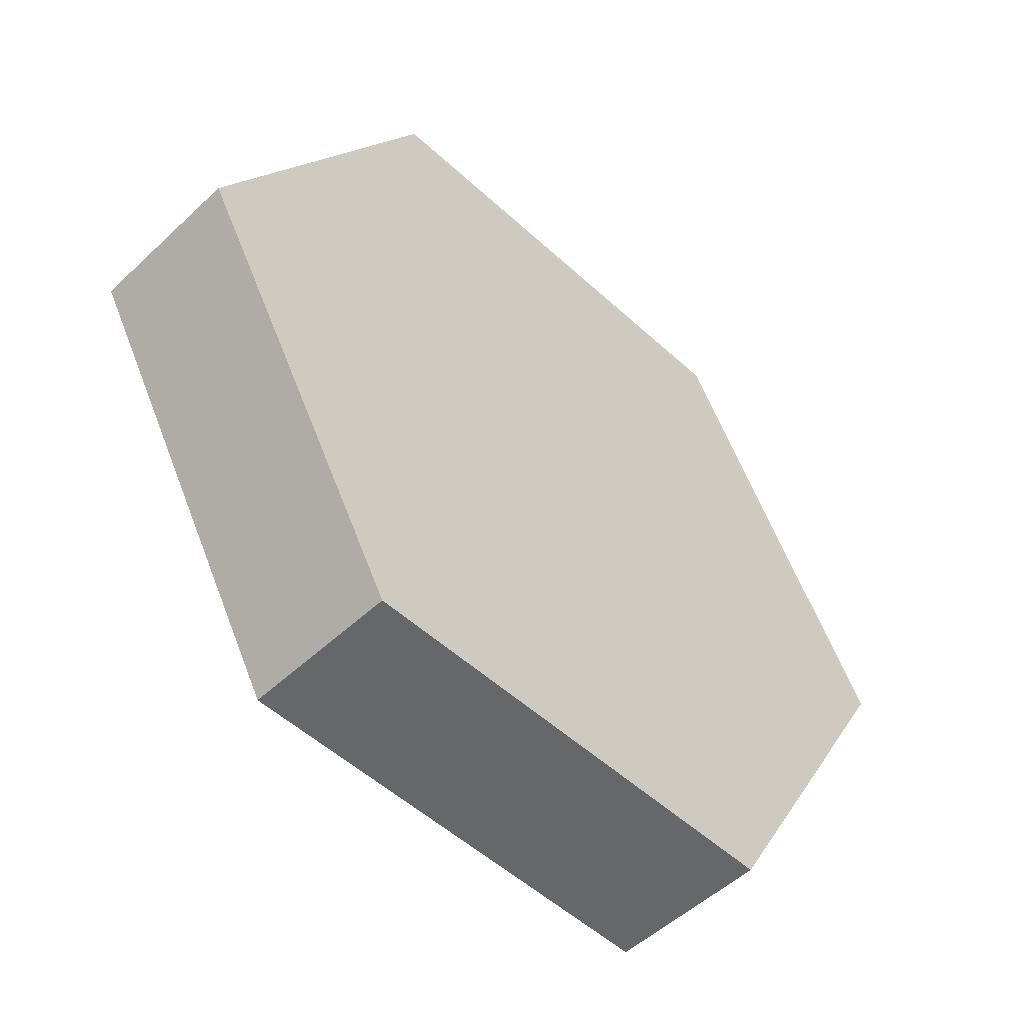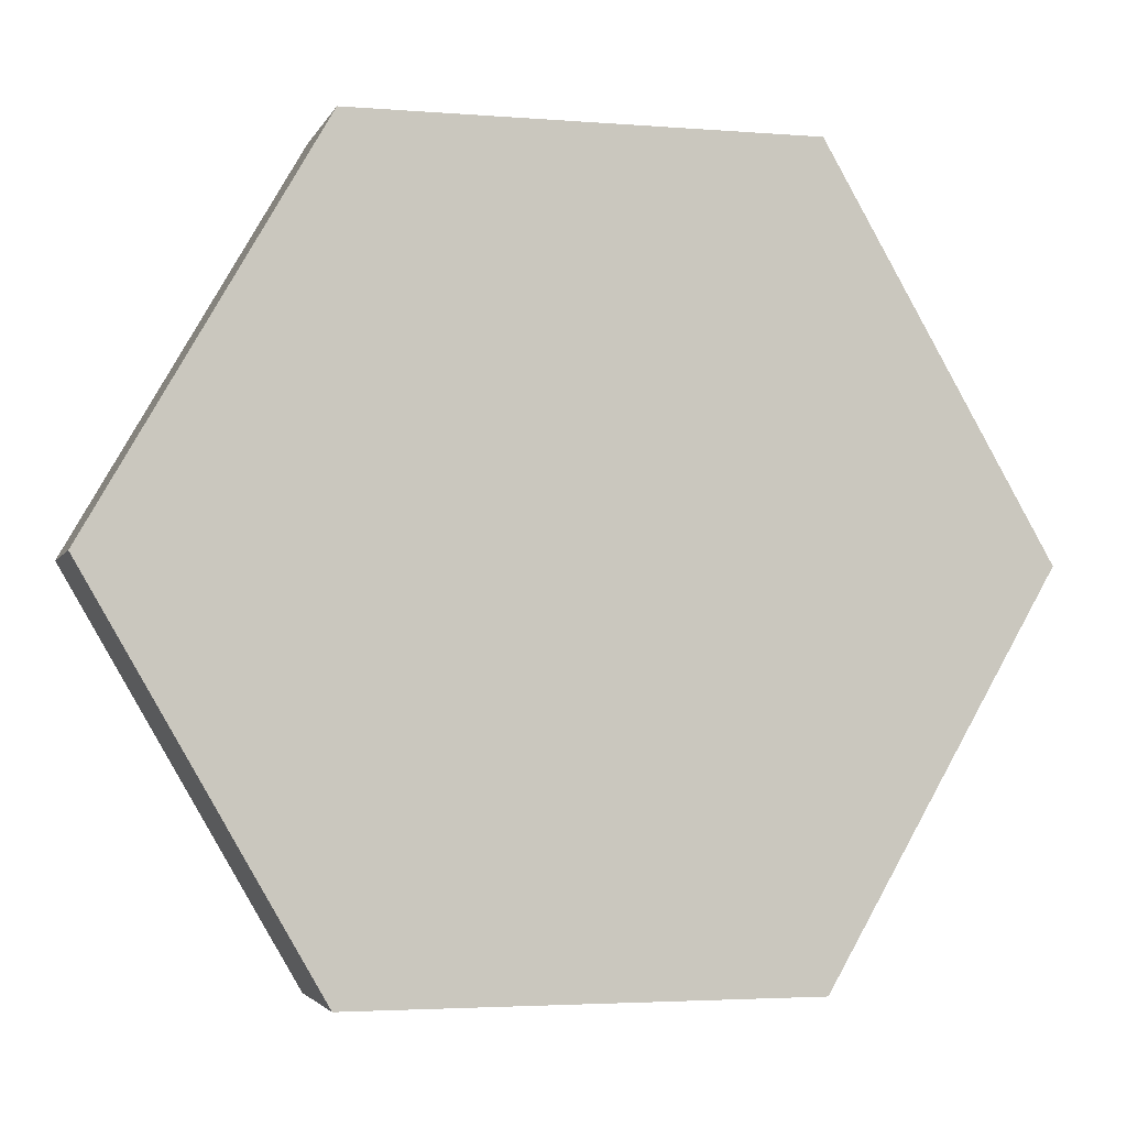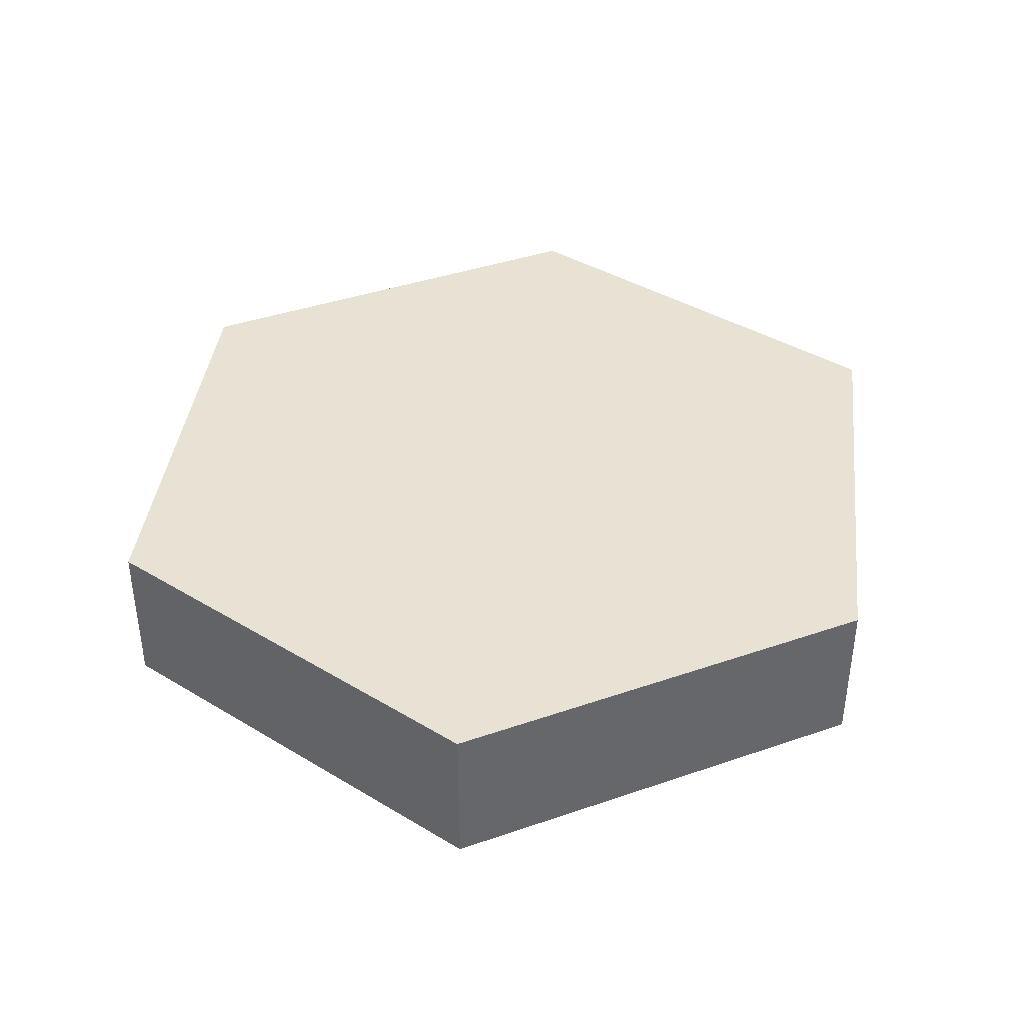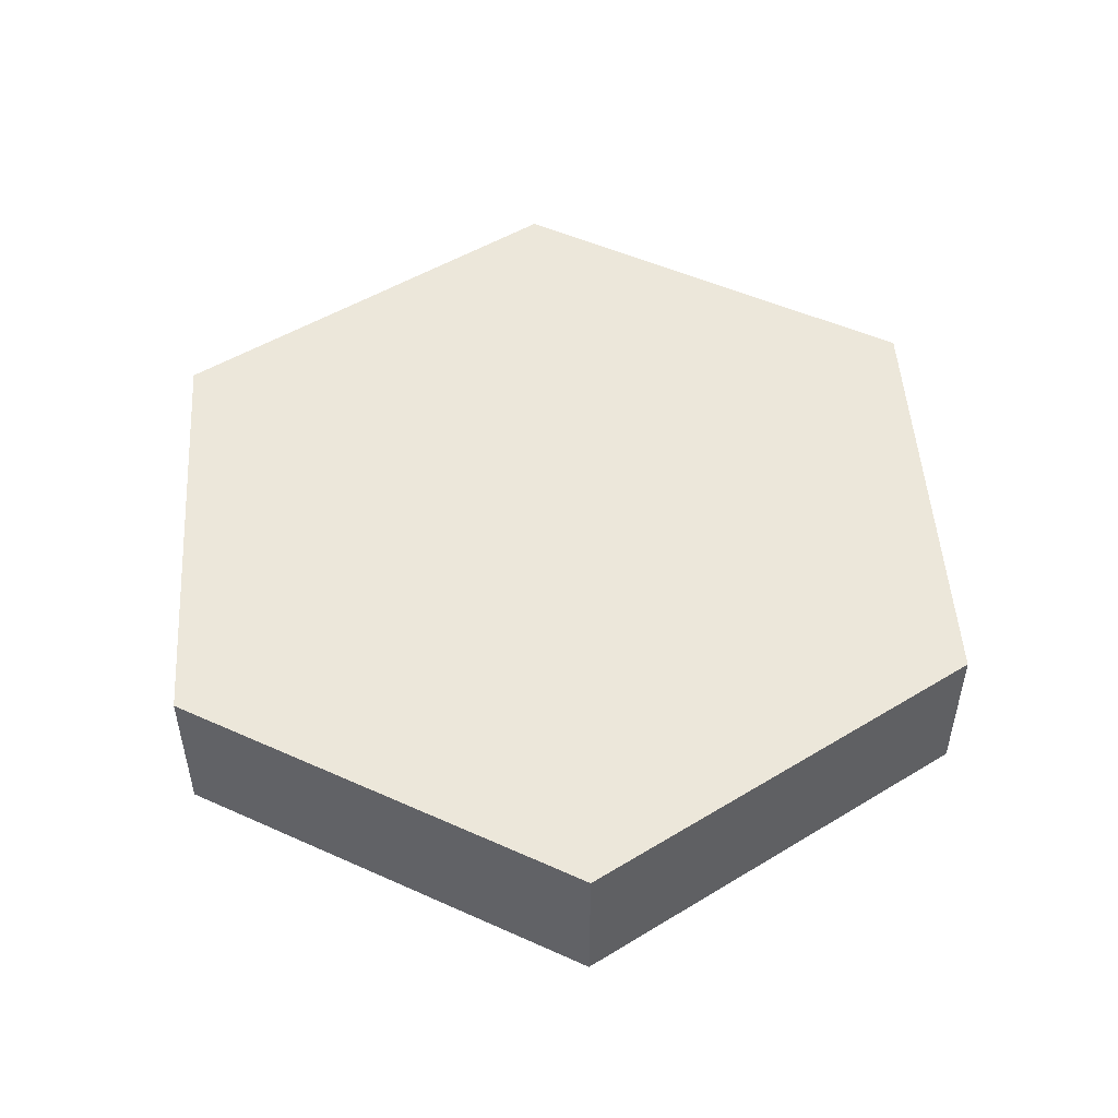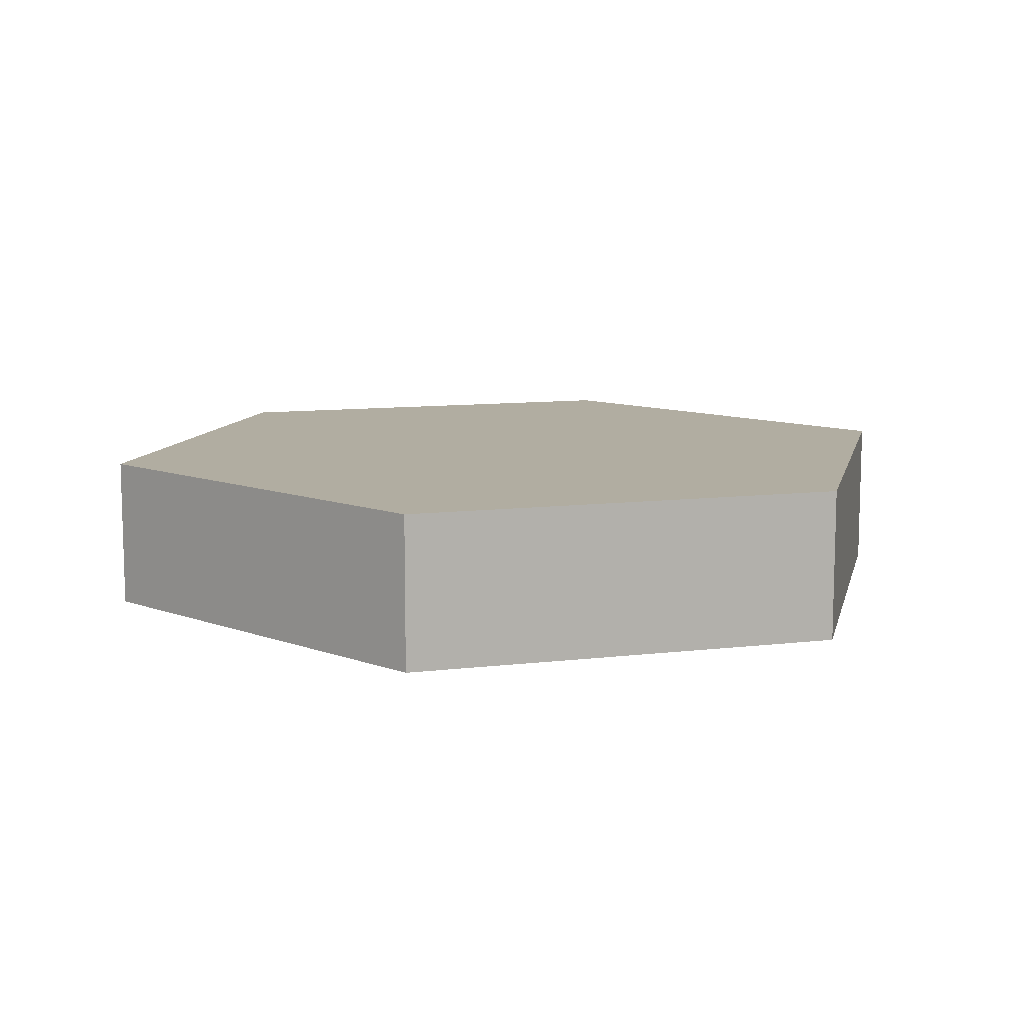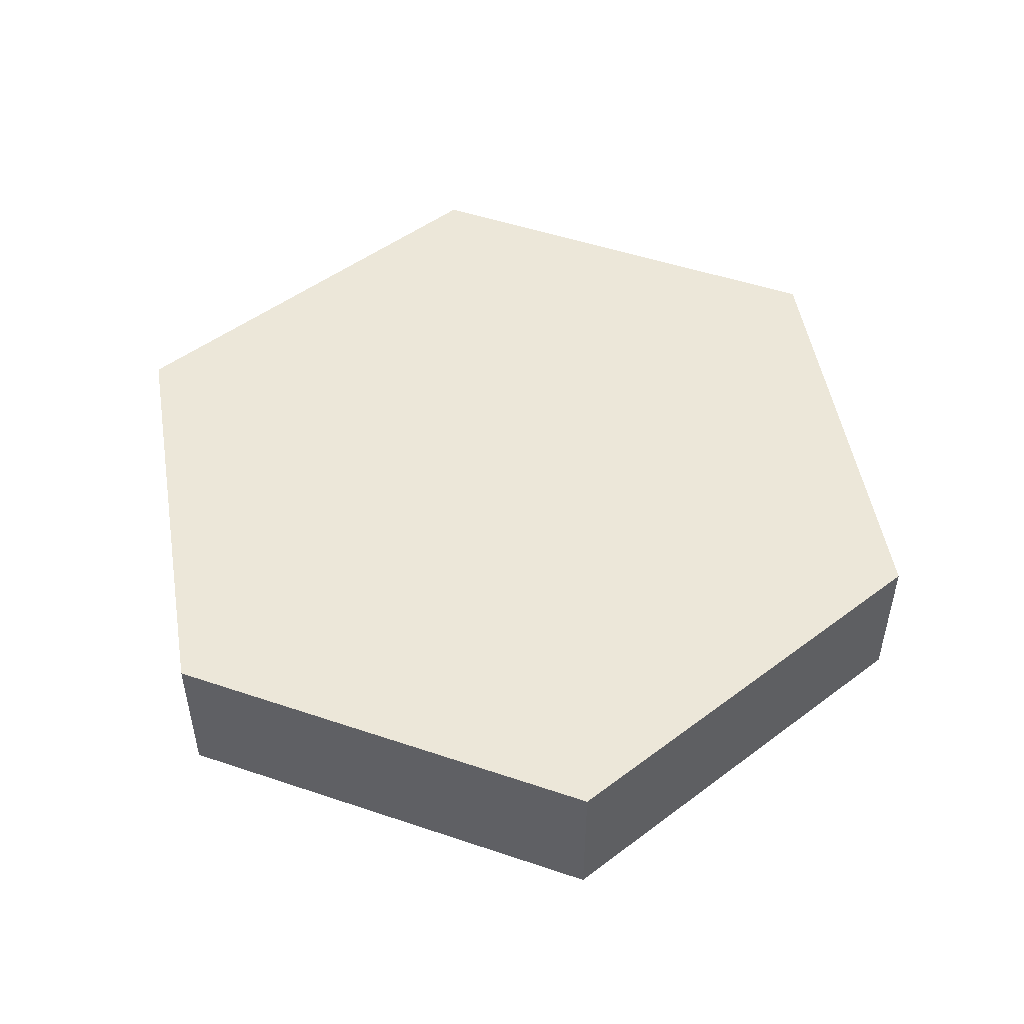
<metadata>
{"format":"obj","ext":"obj","renderer":"f3d","projection":"perspective","resolution":1024,"background":"white","views":[{"elev":-52.0,"azim":-44.7,"up":"+Z"},{"elev":-3.3,"azim":164.7,"up":"+Z"},{"elev":39.7,"azim":-23.2,"up":"+Y"},{"elev":50.3,"azim":26.3,"up":"+Y"},{"elev":10.3,"azim":-16.9,"up":"+Y"},{"elev":49.8,"azim":-99.6,"up":"+Y"}]}
</metadata>
<code>
v  0.3635 -0.125 -4e-08
v  0.1817 -0.125 -0.3148
v  -0.1817 -0.125 -0.3148
v  -0.3635 -0.125 7e-08
v  -0.1817 -0.125 0.3148
v  0.1817 -0.125 0.3148
v  0.3635 0 -4e-08
v  0.1817 0 -0.3148
v  -0.1817 0 -0.3148
v  -0.3635 0 7e-08
v  -0.1817 0 0.3148
v  0.1817 0 0.3148
o HexI_075in_COL
g HexI_075in_COL
f 1 2 8
f 1 8 7
f 2 3 9
f 2 9 8
f 3 4 10
f 3 10 9
f 4 5 11
f 4 11 10
f 5 6 12
f 5 12 11
f 6 1 7
f 6 7 12
f 4 6 5
f 3 6 4
f 2 6 3
f 2 1 6
f 10 11 12
f 9 10 12
f 8 9 12
f 8 12 7

</code>
